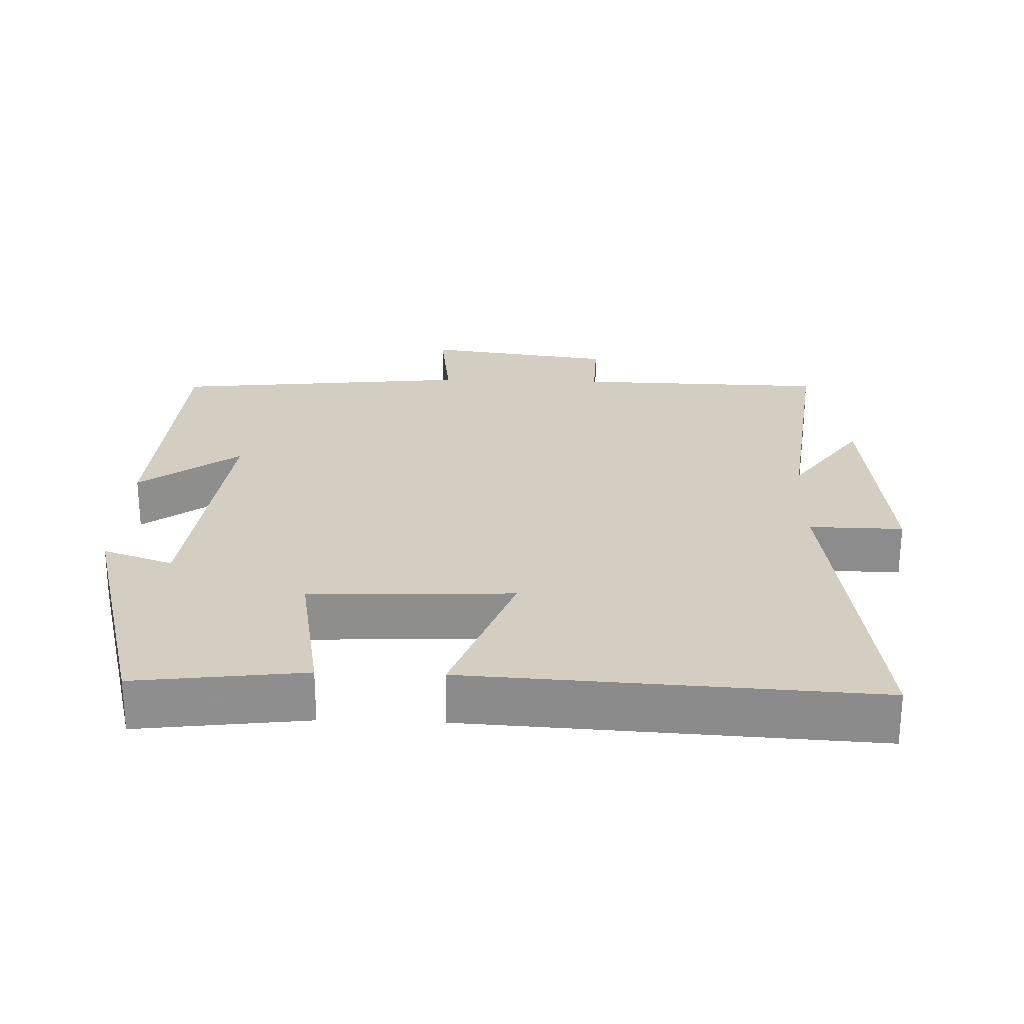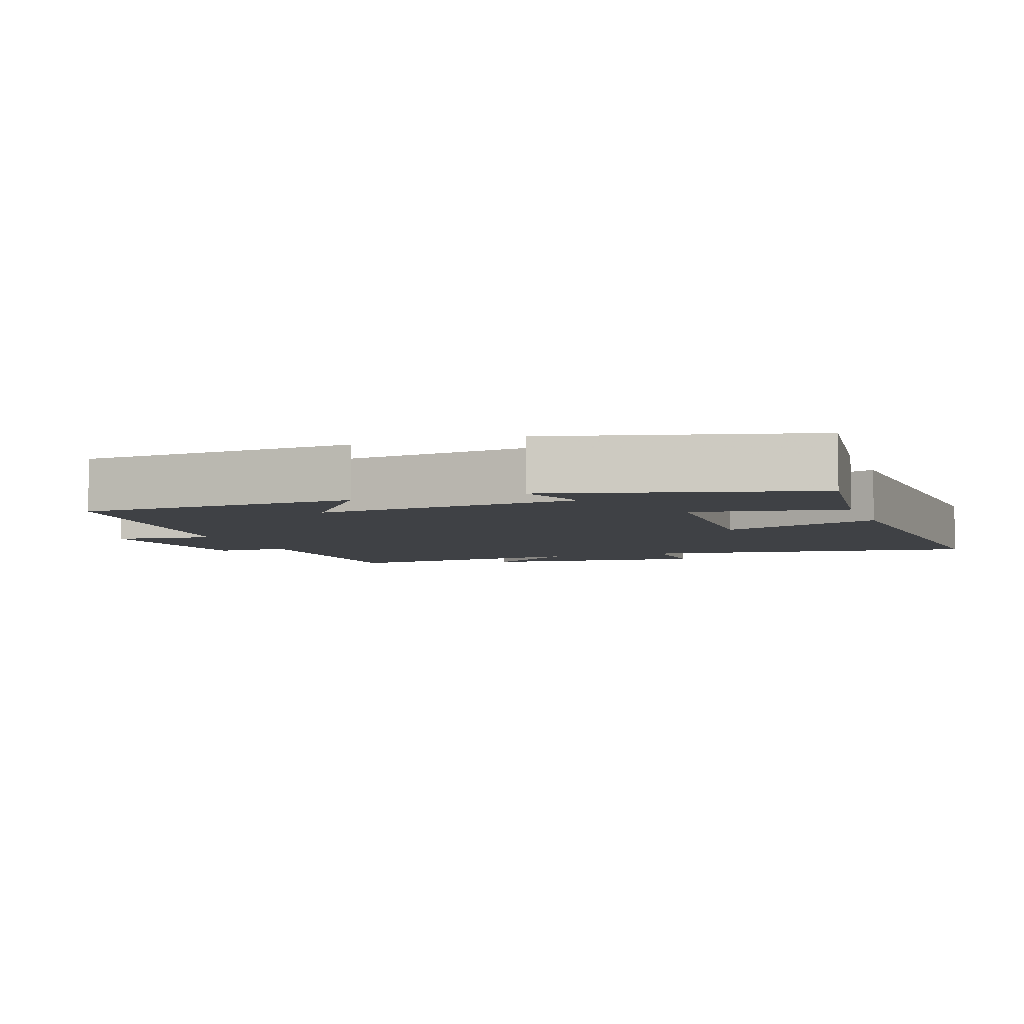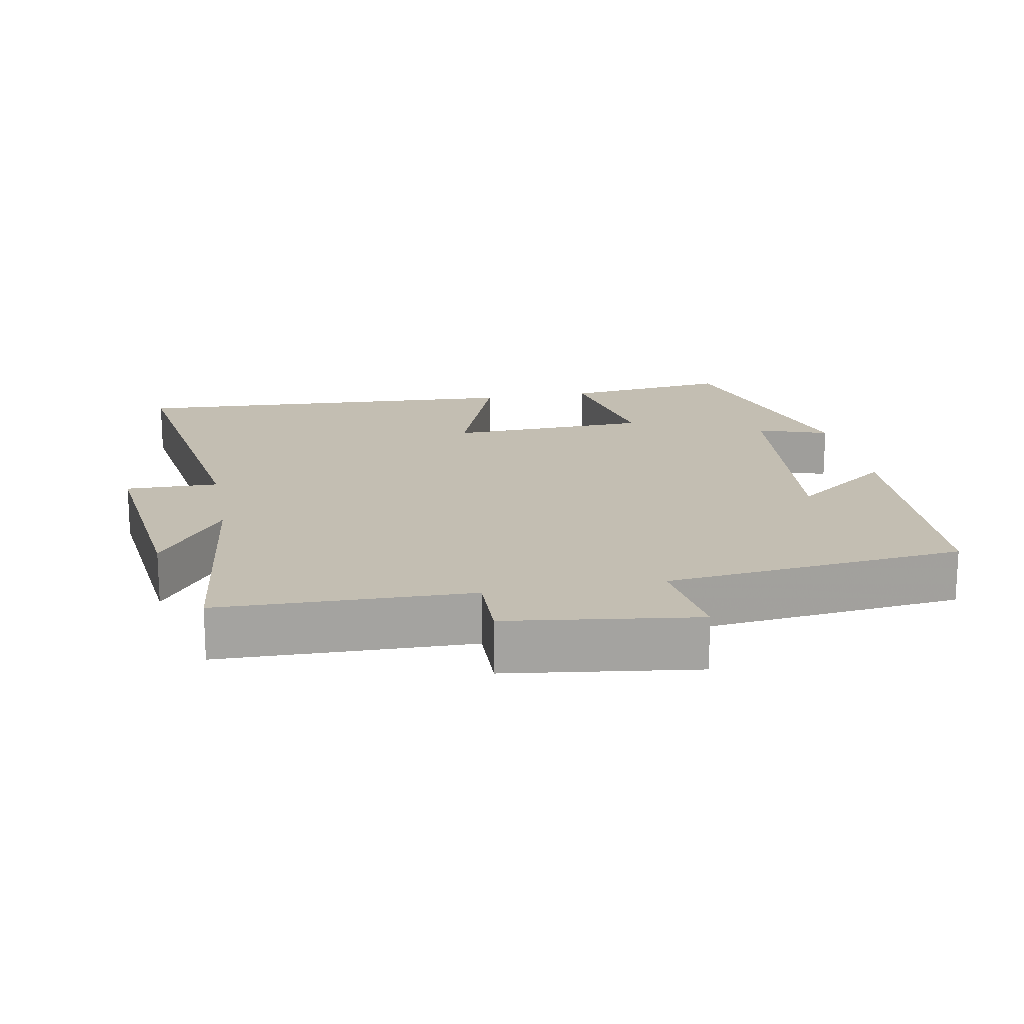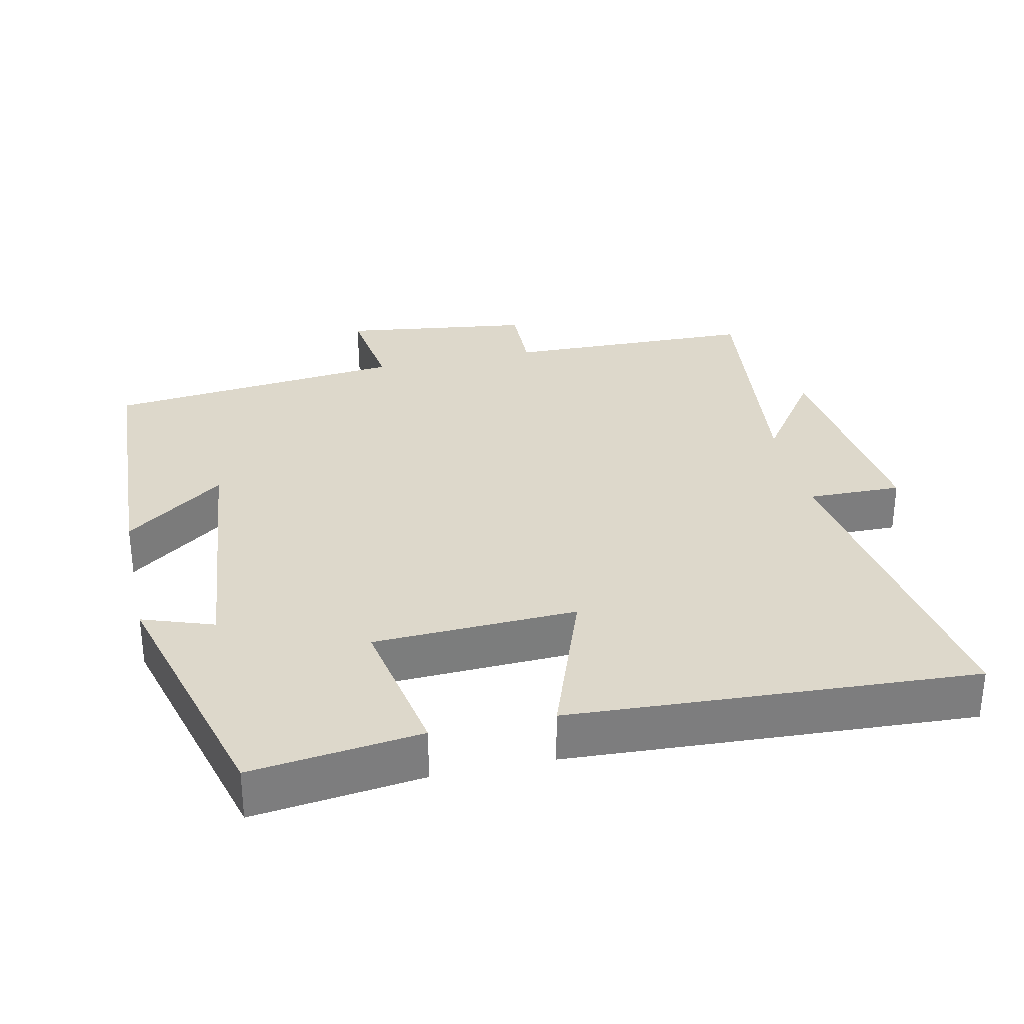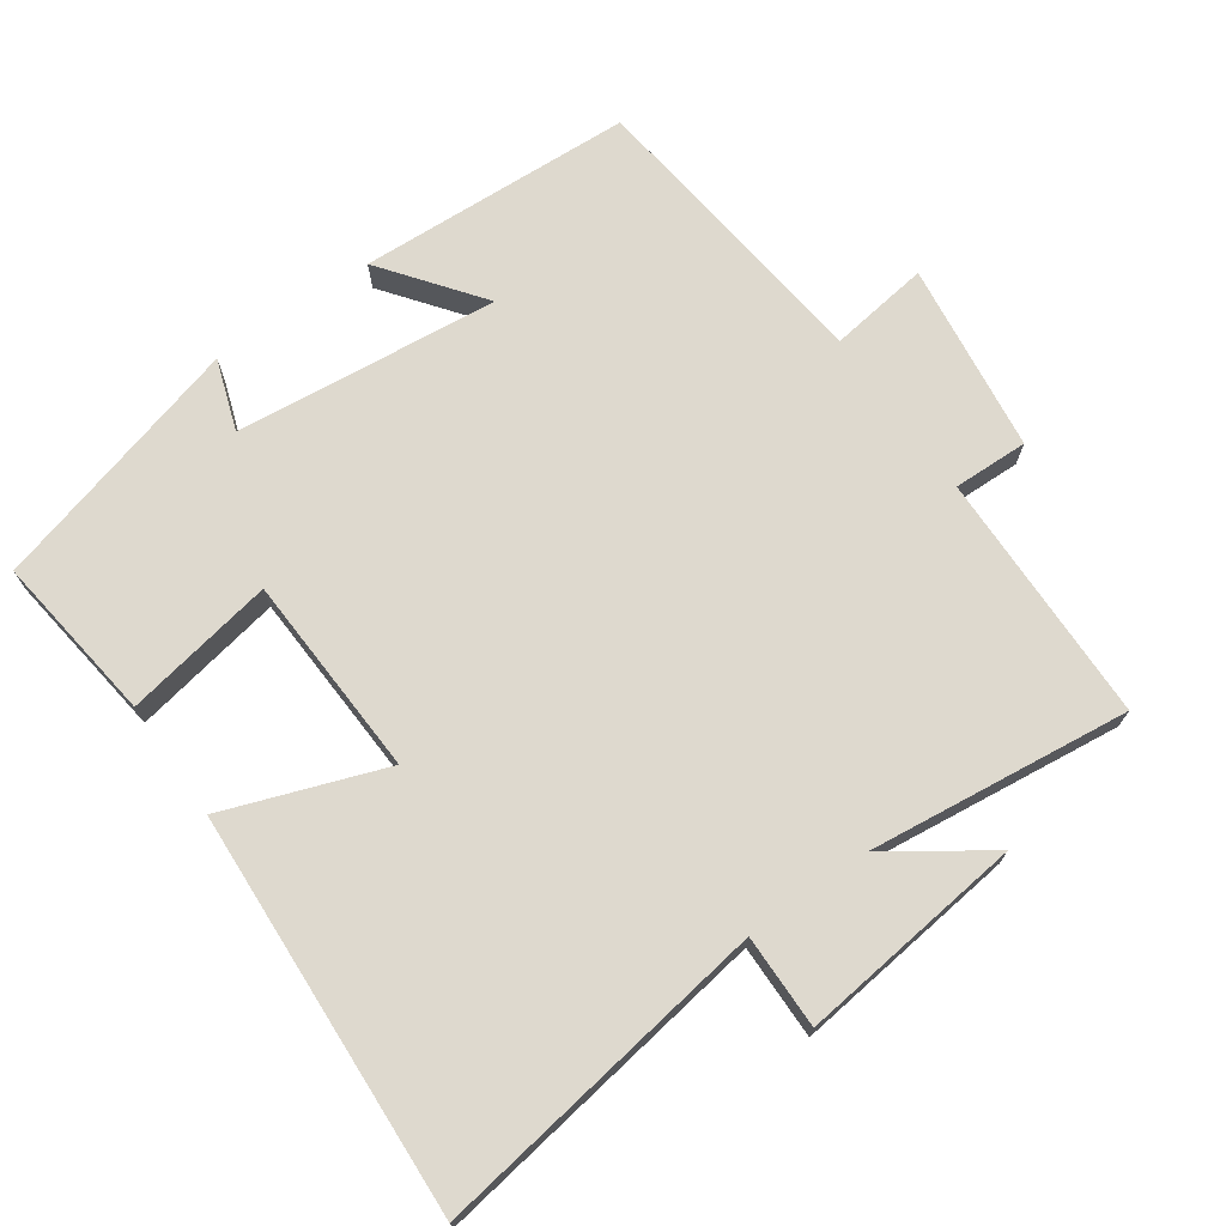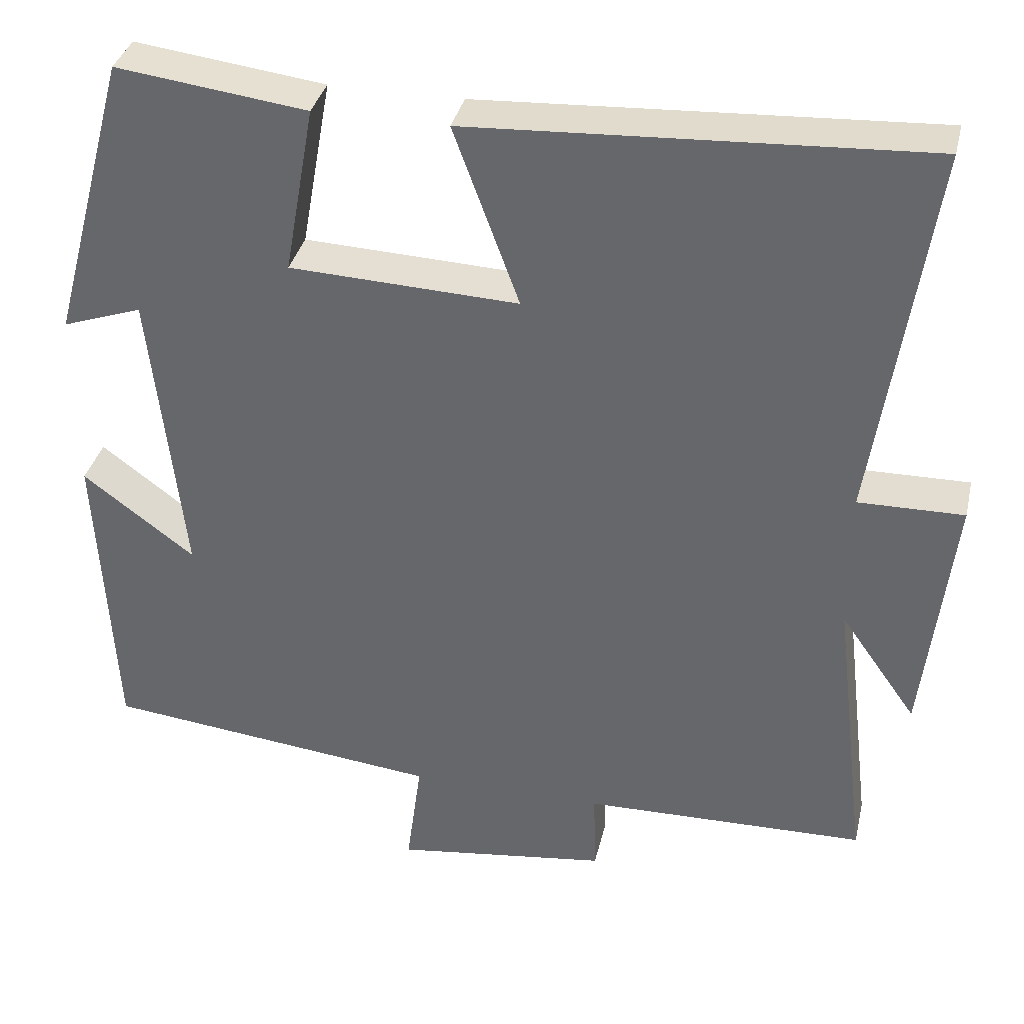
<metadata>
{"format":"obj","ext":"obj","renderer":"f3d","projection":"perspective","resolution":1024,"background":"white","views":[{"elev":25.3,"azim":2.0,"up":"+Y"},{"elev":-5.4,"azim":-70.1,"up":"+Y"},{"elev":17.4,"azim":169.4,"up":"+Y"},{"elev":31.2,"azim":-12.4,"up":"+Y"},{"elev":71.4,"azim":54.7,"up":"+Y"},{"elev":35.8,"azim":13.0,"up":"+Z"}]}
</metadata>
<code>
v -0.402 0.07 0.53
v -0.164 0.07 0.5
v -0.202 0.07 0.288
v 0.084 0.07 0.276
v 0.002 0.07 0.5
v 0.57 0.07 0.531
v 0.5 0.07 0.054
v 0.632 0.07 0.056
v 0.596 0.07 -0.262
v 0.5 0.07 -0.126
v 0.544 0.07 -0.492
v 0.189 0.07 -0.5
v 0.192 0.07 -0.606
v -0.076 0.07 -0.642
v -0.057 0.07 -0.5
v -0.48 0.07 -0.454
v -0.5 0.07 -0.065
v -0.36 0.07 -0.17
v -0.4 0.07 0.202
v -0.5 0.07 0.167
v -0.402 0 0.53
v -0.164 0 0.5
v -0.202 0 0.288
v 0.084 0 0.276
v 0.002 0 0.5
v 0.57 0 0.531
v 0.5 0 0.054
v 0.632 0 0.056
v 0.596 0 -0.262
v 0.5 0 -0.126
v 0.544 0 -0.492
v 0.189 0 -0.5
v 0.192 0 -0.606
v -0.076 0 -0.642
v -0.057 0 -0.5
v -0.48 0 -0.454
v -0.5 0 -0.065
v -0.36 0 -0.17
v -0.4 0 0.202
v -0.5 0 0.167
f 19 20 1 2
f 18 19 2 3
f 15 16 17 18
f 15 18 3 4
f 12 13 14 15
f 10 11 12 15
f 10 15 4
f 7 8 9 10
f 7 10 4 5
f 5 6 7
f 22 21 40 39
f 23 22 39 38
f 38 37 36 35
f 24 23 38 35
f 35 34 33 32
f 35 32 31 30
f 24 35 30
f 30 29 28 27
f 25 24 30 27
f 27 26 25
f 1 21 22 2
f 2 22 23 3
f 3 23 24 4
f 4 24 25 5
f 5 25 26 6
f 6 26 27 7
f 7 27 28 8
f 8 28 29 9
f 9 29 30 10
f 10 30 31 11
f 11 31 32 12
f 12 32 33 13
f 13 33 34 14
f 14 34 35 15
f 15 35 36 16
f 16 36 37 17
f 17 37 38 18
f 18 38 39 19
f 19 39 40 20
f 20 40 21 1

</code>
